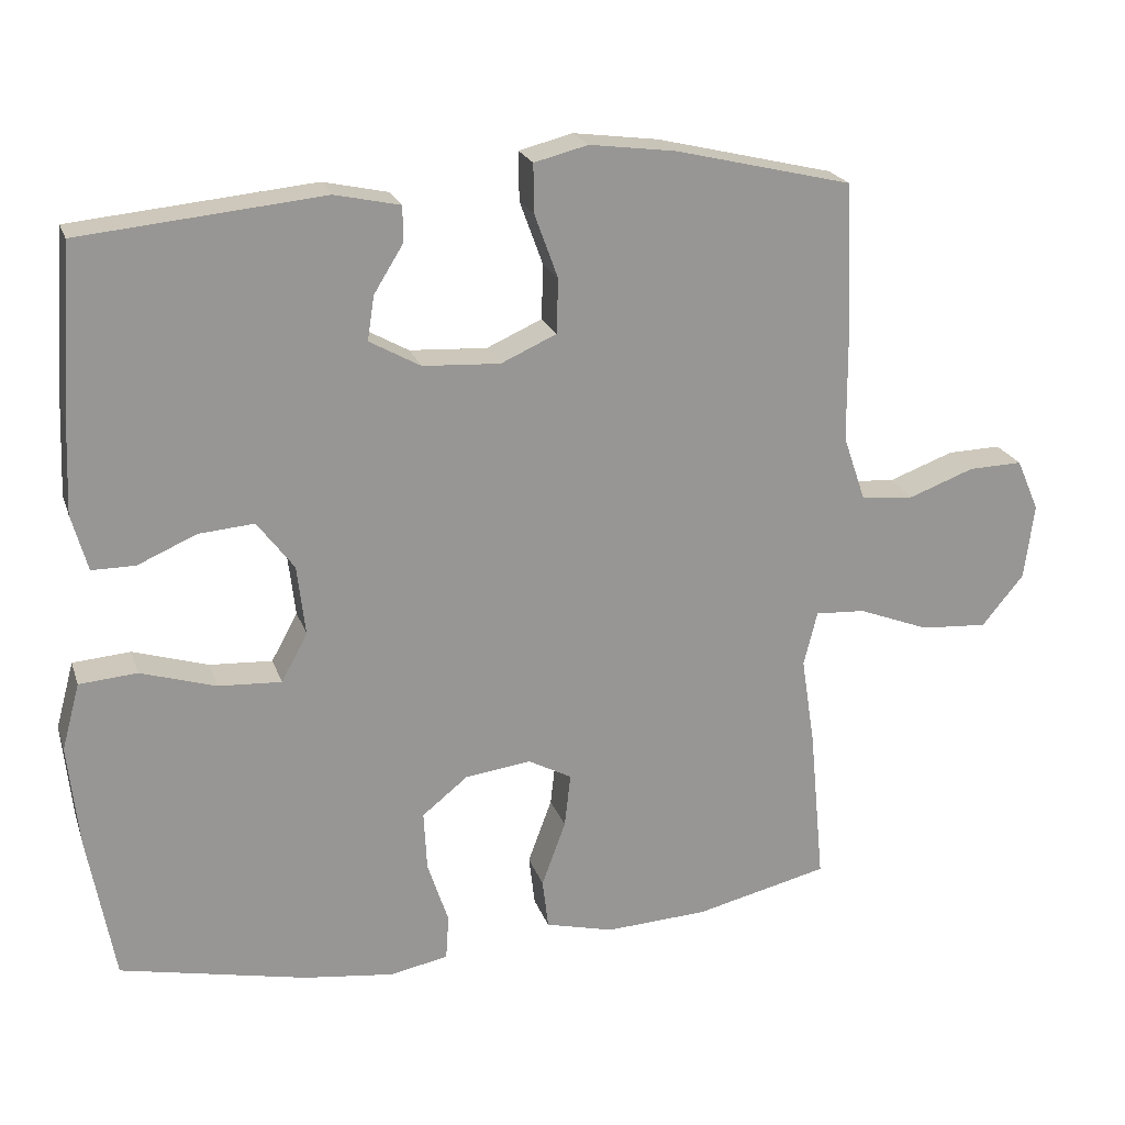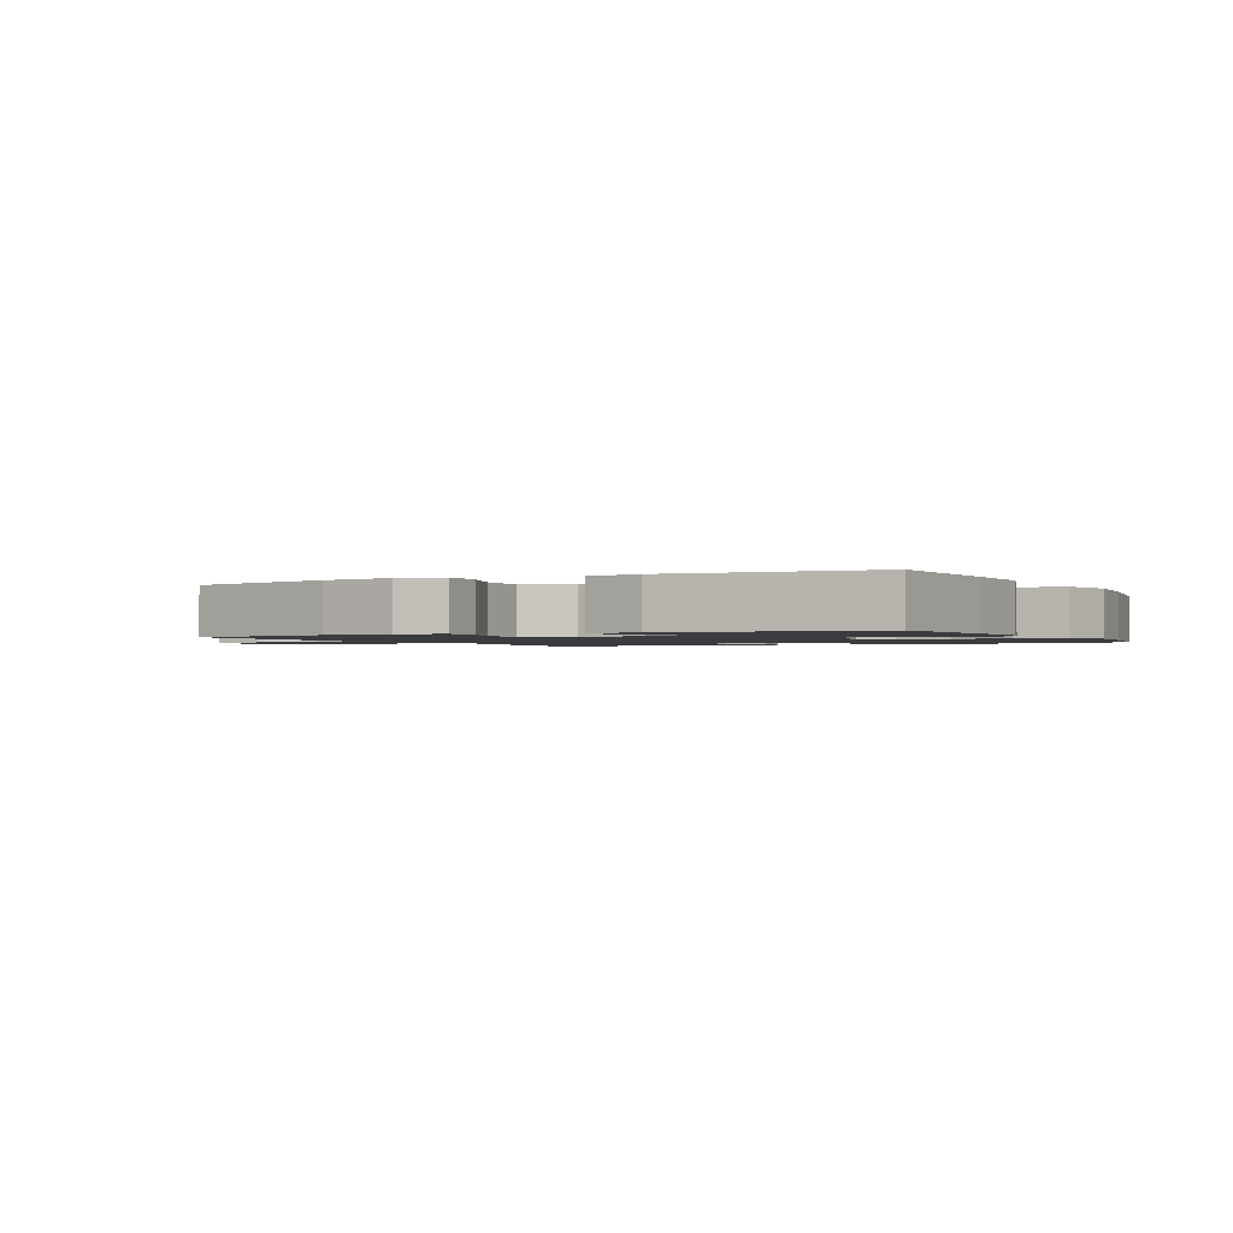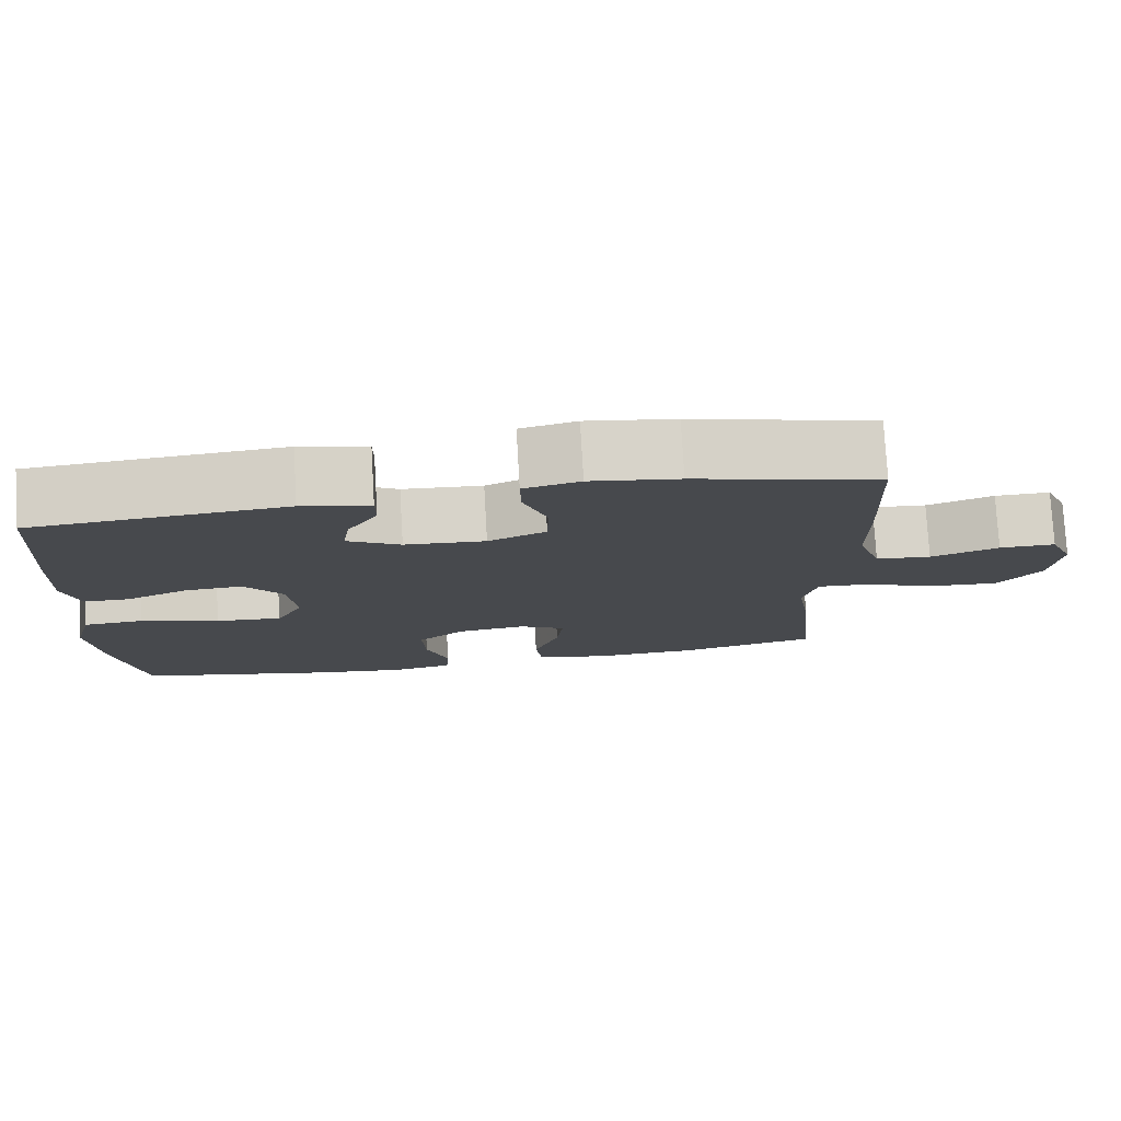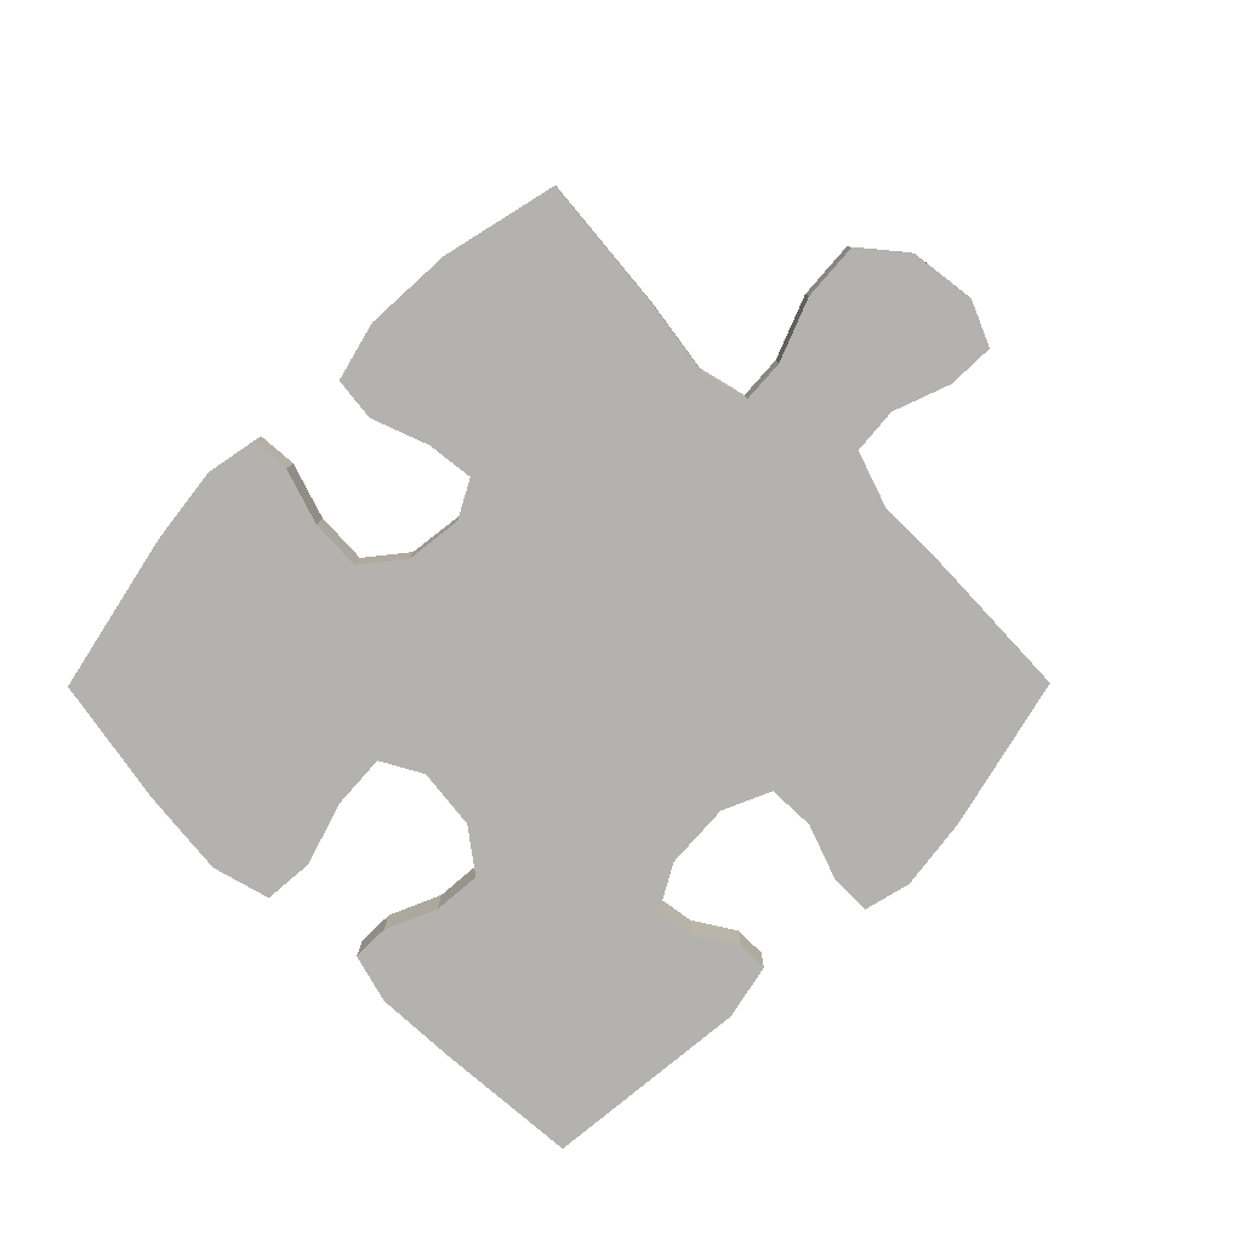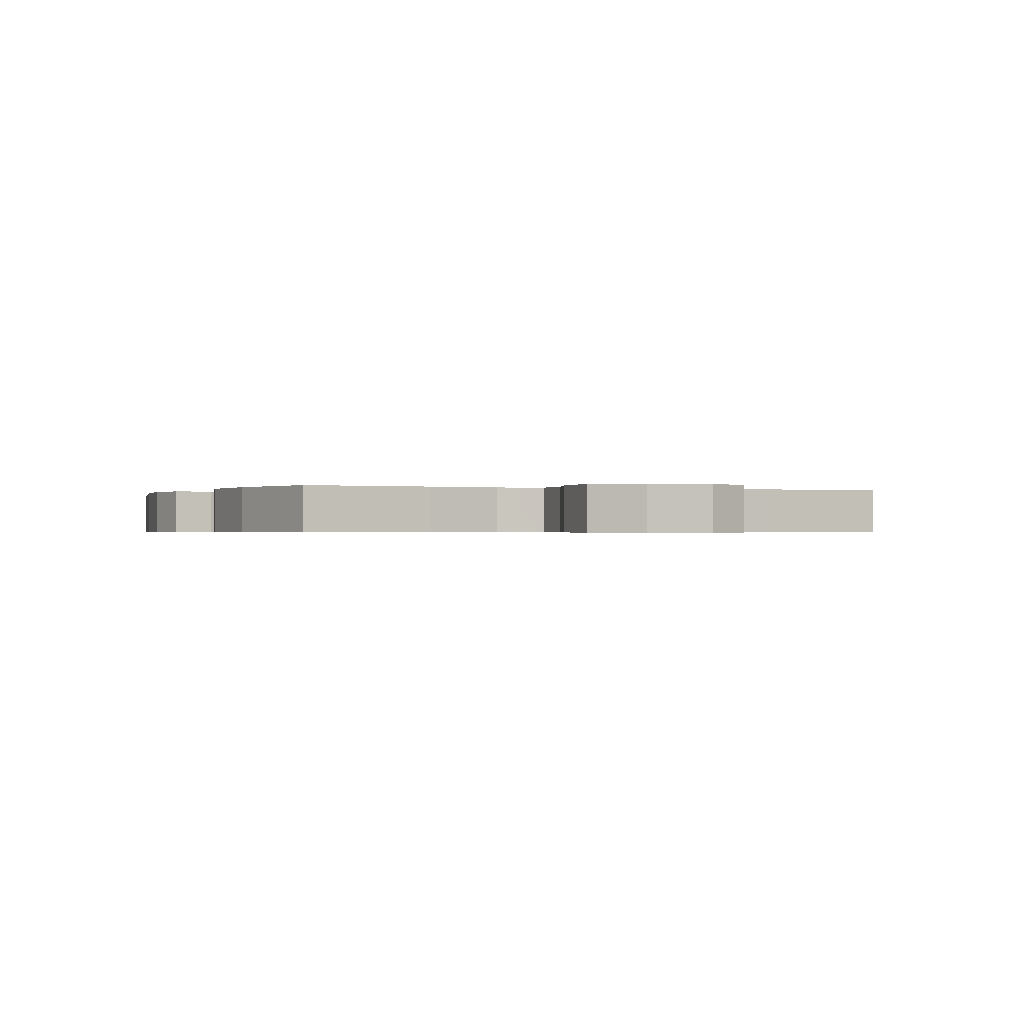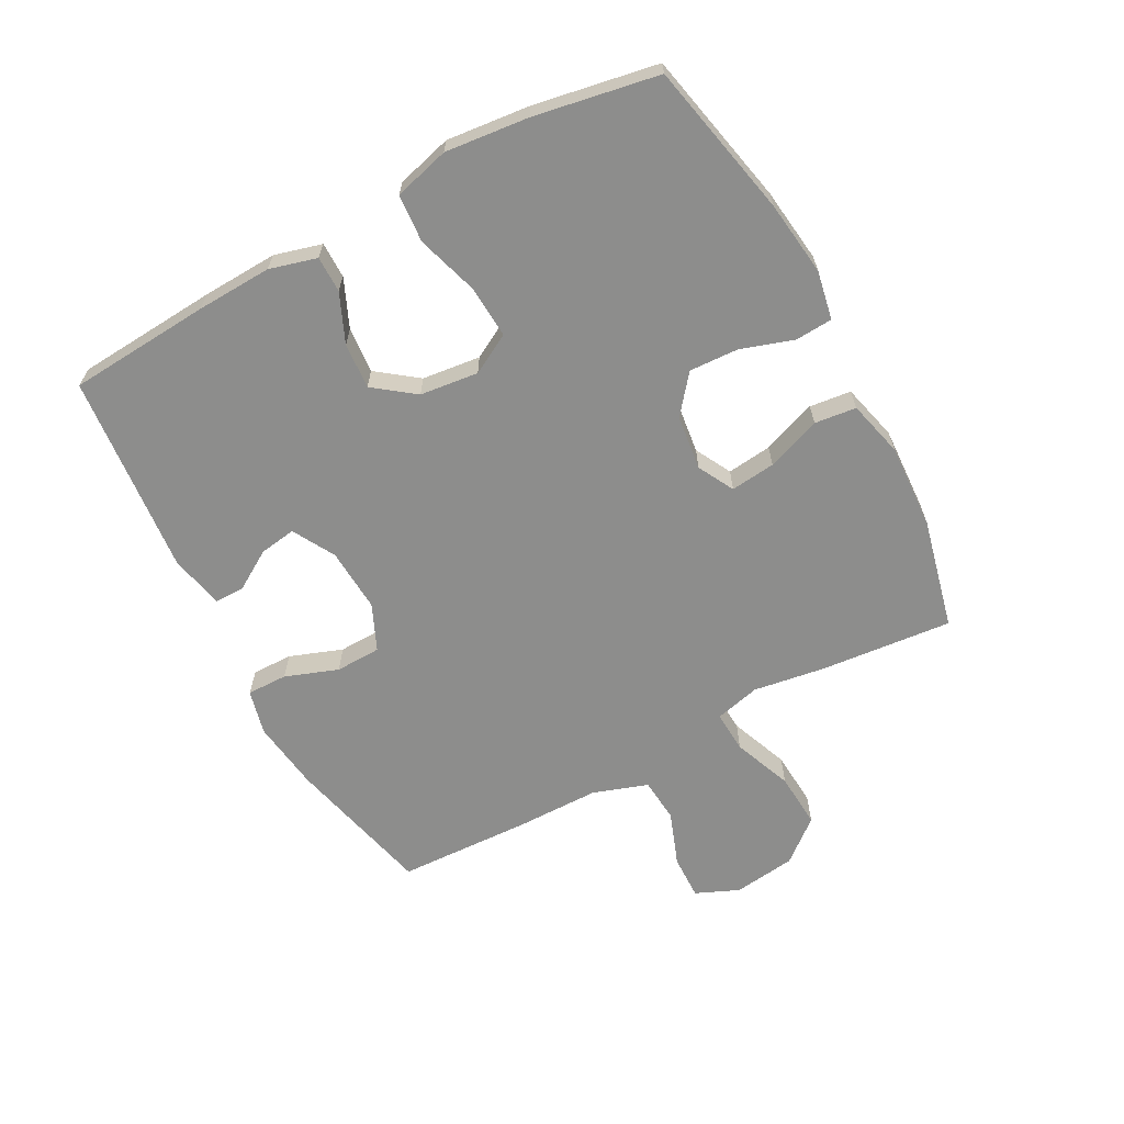
<metadata>
{"format":"obj","ext":"obj","renderer":"f3d","projection":"perspective","resolution":1024,"background":"white","views":[{"elev":21.8,"azim":163.7,"up":"+Z"},{"elev":-1.5,"azim":26.9,"up":"+Y"},{"elev":77.7,"azim":176.7,"up":"+Z"},{"elev":-79.8,"azim":-134.8,"up":"+Y"},{"elev":-0.5,"azim":-113.8,"up":"+Y"},{"elev":-64.5,"azim":118.3,"up":"+Y"}]}
</metadata>
<code>
v -0.5 0.07 0.5
v -0.263 0.07 0.557
v -0.149 0.07 0.572
v -0.077 0.07 0.554
v -0.078 0.07 0.489
v -0.109 0.07 0.404
v -0.107 0.07 0.331
v -0.033 0.07 0.298
v 0.07 0.07 0.304
v 0.138 0.07 0.342
v 0.129 0.07 0.401
v 0.09 0.07 0.464
v 0.09 0.07 0.512
v 0.177 0.07 0.531
v 0.5 0.07 0.5
v 0.516 0.07 0.272
v 0.521 0.07 0.151
v 0.5 0.07 0.075
v 0.442 0.07 0.075
v 0.364 0.07 0.109
v 0.29 0.07 0.115
v 0.241 0.07 0.05
v 0.23 0.07 -0.044
v 0.265 0.07 -0.108
v 0.349 0.07 -0.103
v 0.449 0.07 -0.072
v 0.526 0.07 -0.078
v 0.55 0.07 -0.167
v 0.536 0.07 -0.301
v 0.5 0.07 -0.5
v 0.251 0.07 -0.553
v 0.131 0.07 -0.568
v 0.053 0.07 -0.553
v 0.049 0.07 -0.493
v 0.077 0.07 -0.408
v 0.081 0.07 -0.329
v 0.02 0.07 -0.28
v -0.068 0.07 -0.269
v -0.126 0.07 -0.3
v -0.118 0.07 -0.372
v -0.086 0.07 -0.459
v -0.094 0.07 -0.526
v -0.185 0.07 -0.549
v -0.322 0.07 -0.542
v -0.5 0.07 -0.5
v -0.48 0.07 -0.29
v -0.462 0.07 -0.173
v -0.48 0.07 -0.1
v -0.547 0.07 -0.104
v -0.642 0.07 -0.141
v -0.731 0.07 -0.147
v -0.787 0.07 -0.079
v -0.8 0.07 0.022
v -0.77 0.07 0.091
v -0.698 0.07 0.089
v -0.611 0.07 0.057
v -0.54 0.07 0.063
v -0.51 0.07 0.151
v -0.509 0.07 0.286
v -0.5 0 0.5
v -0.263 0 0.557
v -0.149 0 0.572
v -0.077 0 0.554
v -0.078 0 0.489
v -0.109 0 0.404
v -0.107 0 0.331
v -0.033 0 0.298
v 0.07 0 0.304
v 0.138 0 0.342
v 0.129 0 0.401
v 0.09 0 0.464
v 0.09 0 0.512
v 0.177 0 0.531
v 0.5 0 0.5
v 0.516 0 0.272
v 0.521 0 0.151
v 0.5 0 0.075
v 0.442 0 0.075
v 0.364 0 0.109
v 0.29 0 0.115
v 0.241 0 0.05
v 0.23 0 -0.044
v 0.265 0 -0.108
v 0.349 0 -0.103
v 0.449 0 -0.072
v 0.526 0 -0.078
v 0.55 0 -0.167
v 0.536 0 -0.301
v 0.5 0 -0.5
v 0.251 0 -0.553
v 0.131 0 -0.568
v 0.053 0 -0.553
v 0.049 0 -0.493
v 0.077 0 -0.408
v 0.081 0 -0.329
v 0.02 0 -0.28
v -0.068 0 -0.269
v -0.126 0 -0.3
v -0.118 0 -0.372
v -0.086 0 -0.459
v -0.094 0 -0.526
v -0.185 0 -0.549
v -0.322 0 -0.542
v -0.5 0 -0.5
v -0.48 0 -0.29
v -0.462 0 -0.173
v -0.48 0 -0.1
v -0.547 0 -0.104
v -0.642 0 -0.141
v -0.731 0 -0.147
v -0.787 0 -0.079
v -0.8 0 0.022
v -0.77 0 0.091
v -0.698 0 0.089
v -0.611 0 0.057
v -0.54 0 0.063
v -0.51 0 0.151
v -0.509 0 0.286
f 4 5 6
f 3 4 6
f 2 3 6
f 1 2 6
f 59 1 6
f 58 59 6
f 57 58 6 7
f 54 55 56
f 53 54 56
f 52 53 56
f 51 52 56
f 50 51 56
f 49 50 56
f 48 49 56 57
f 45 46 47
f 44 45 47
f 43 44 47
f 42 43 47
f 41 42 47
f 40 41 47
f 39 40 47 48
f 57 7 8
f 48 57 8
f 39 48 8
f 38 39 8
f 33 34 35
f 32 33 35
f 31 32 35
f 30 31 35
f 29 30 35
f 28 29 35
f 27 28 35
f 26 27 35
f 25 26 35
f 24 25 35 36
f 23 24 36 37
f 18 19 20
f 17 18 20
f 16 17 20
f 15 16 20
f 14 15 20
f 13 14 20
f 12 13 20
f 11 12 20
f 10 11 20 21
f 9 10 21 22
f 23 37 38
f 22 23 38
f 9 22 38
f 8 9 38
f 65 64 63
f 65 63 62
f 65 62 61
f 65 61 60
f 65 60 118
f 65 118 117
f 66 65 117 116
f 115 114 113
f 115 113 112
f 115 112 111
f 115 111 110
f 115 110 109
f 115 109 108
f 116 115 108 107
f 106 105 104
f 106 104 103
f 106 103 102
f 106 102 101
f 106 101 100
f 106 100 99
f 107 106 99 98
f 67 66 116
f 67 116 107
f 67 107 98
f 67 98 97
f 94 93 92
f 94 92 91
f 94 91 90
f 94 90 89
f 94 89 88
f 94 88 87
f 94 87 86
f 94 86 85
f 94 85 84
f 95 94 84 83
f 96 95 83 82
f 79 78 77
f 79 77 76
f 79 76 75
f 79 75 74
f 79 74 73
f 79 73 72
f 79 72 71
f 79 71 70
f 80 79 70 69
f 81 80 69 68
f 97 96 82
f 97 82 81
f 97 81 68
f 97 68 67
f 1 60 61 2
f 2 61 62 3
f 3 62 63 4
f 4 63 64 5
f 5 64 65 6
f 6 65 66 7
f 7 66 67 8
f 8 67 68 9
f 9 68 69 10
f 10 69 70 11
f 11 70 71 12
f 12 71 72 13
f 13 72 73 14
f 14 73 74 15
f 15 74 75 16
f 16 75 76 17
f 17 76 77 18
f 18 77 78 19
f 19 78 79 20
f 20 79 80 21
f 21 80 81 22
f 22 81 82 23
f 23 82 83 24
f 24 83 84 25
f 25 84 85 26
f 26 85 86 27
f 27 86 87 28
f 28 87 88 29
f 29 88 89 30
f 30 89 90 31
f 31 90 91 32
f 32 91 92 33
f 33 92 93 34
f 34 93 94 35
f 35 94 95 36
f 36 95 96 37
f 37 96 97 38
f 38 97 98 39
f 39 98 99 40
f 40 99 100 41
f 41 100 101 42
f 42 101 102 43
f 43 102 103 44
f 44 103 104 45
f 45 104 105 46
f 46 105 106 47
f 47 106 107 48
f 48 107 108 49
f 49 108 109 50
f 50 109 110 51
f 51 110 111 52
f 52 111 112 53
f 53 112 113 54
f 54 113 114 55
f 55 114 115 56
f 56 115 116 57
f 57 116 117 58
f 58 117 118 59
f 59 118 60 1

</code>
